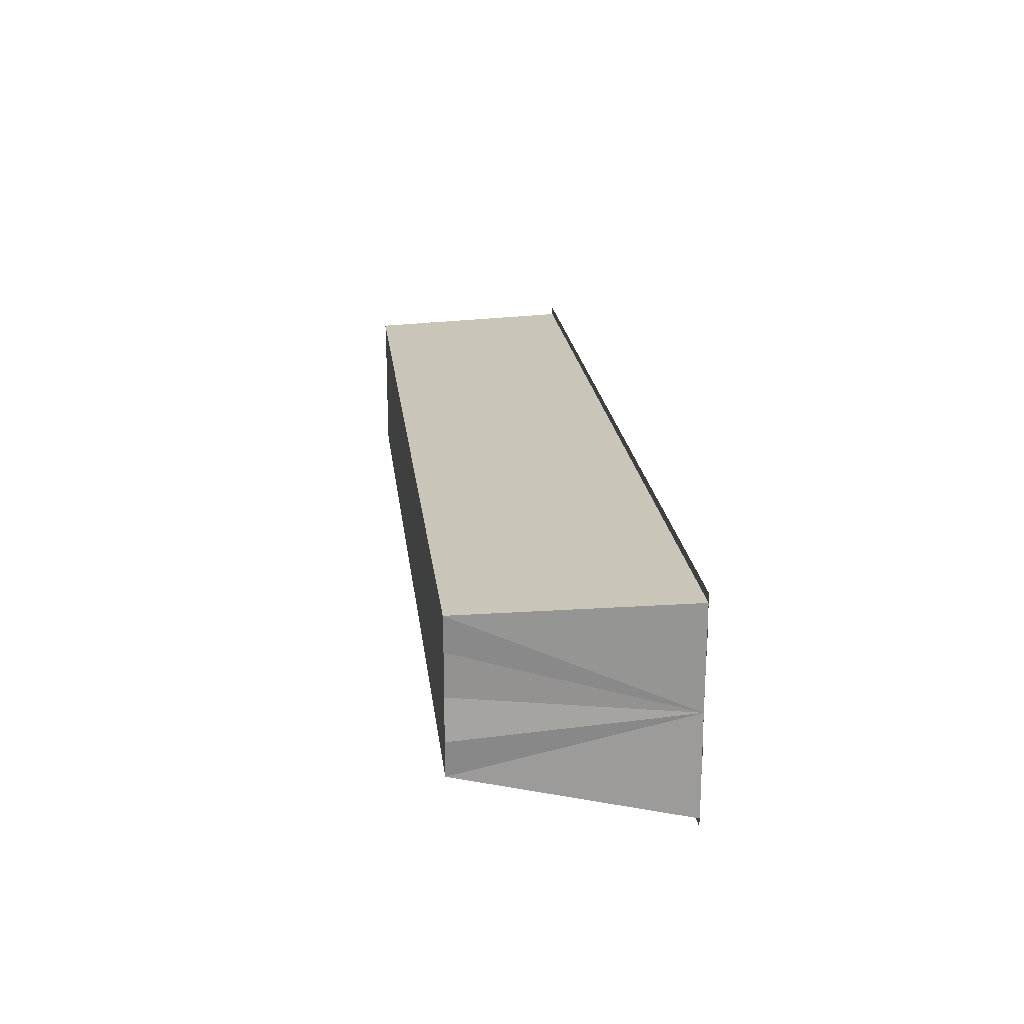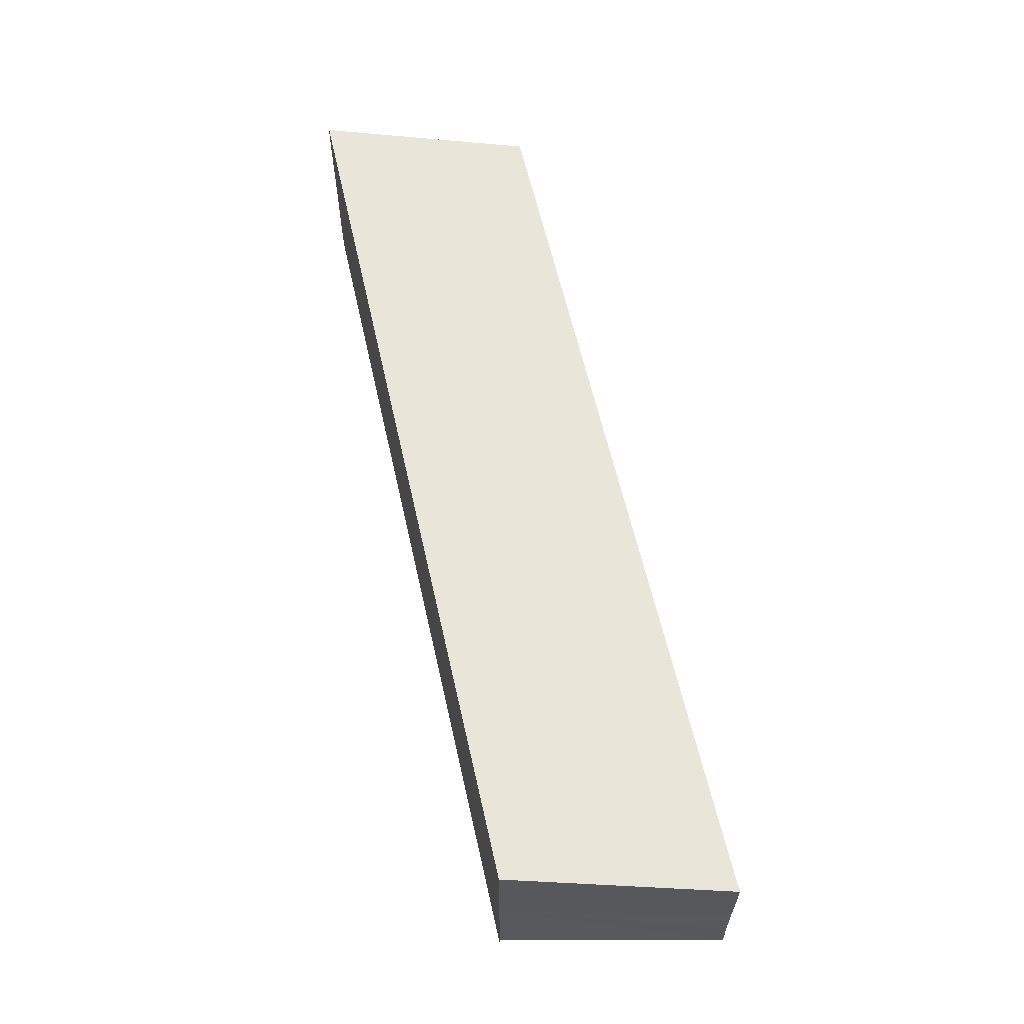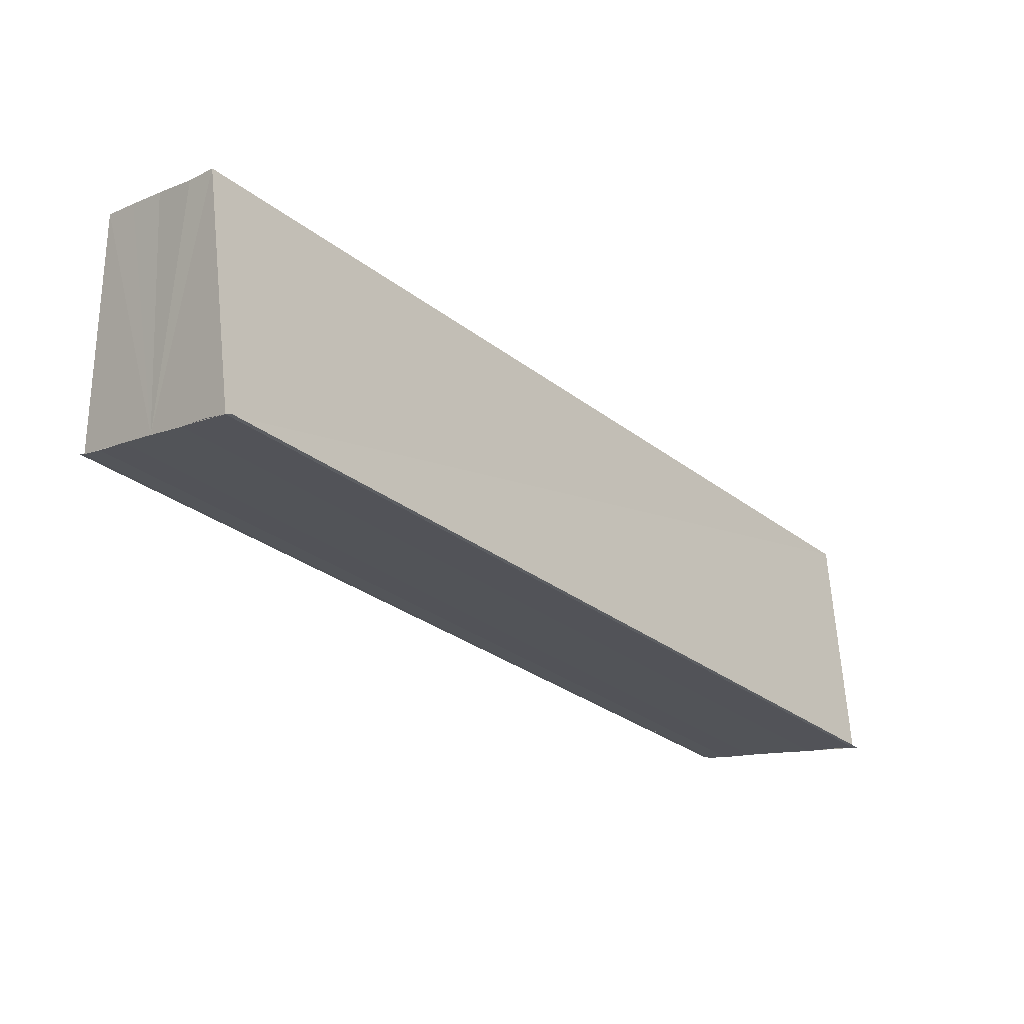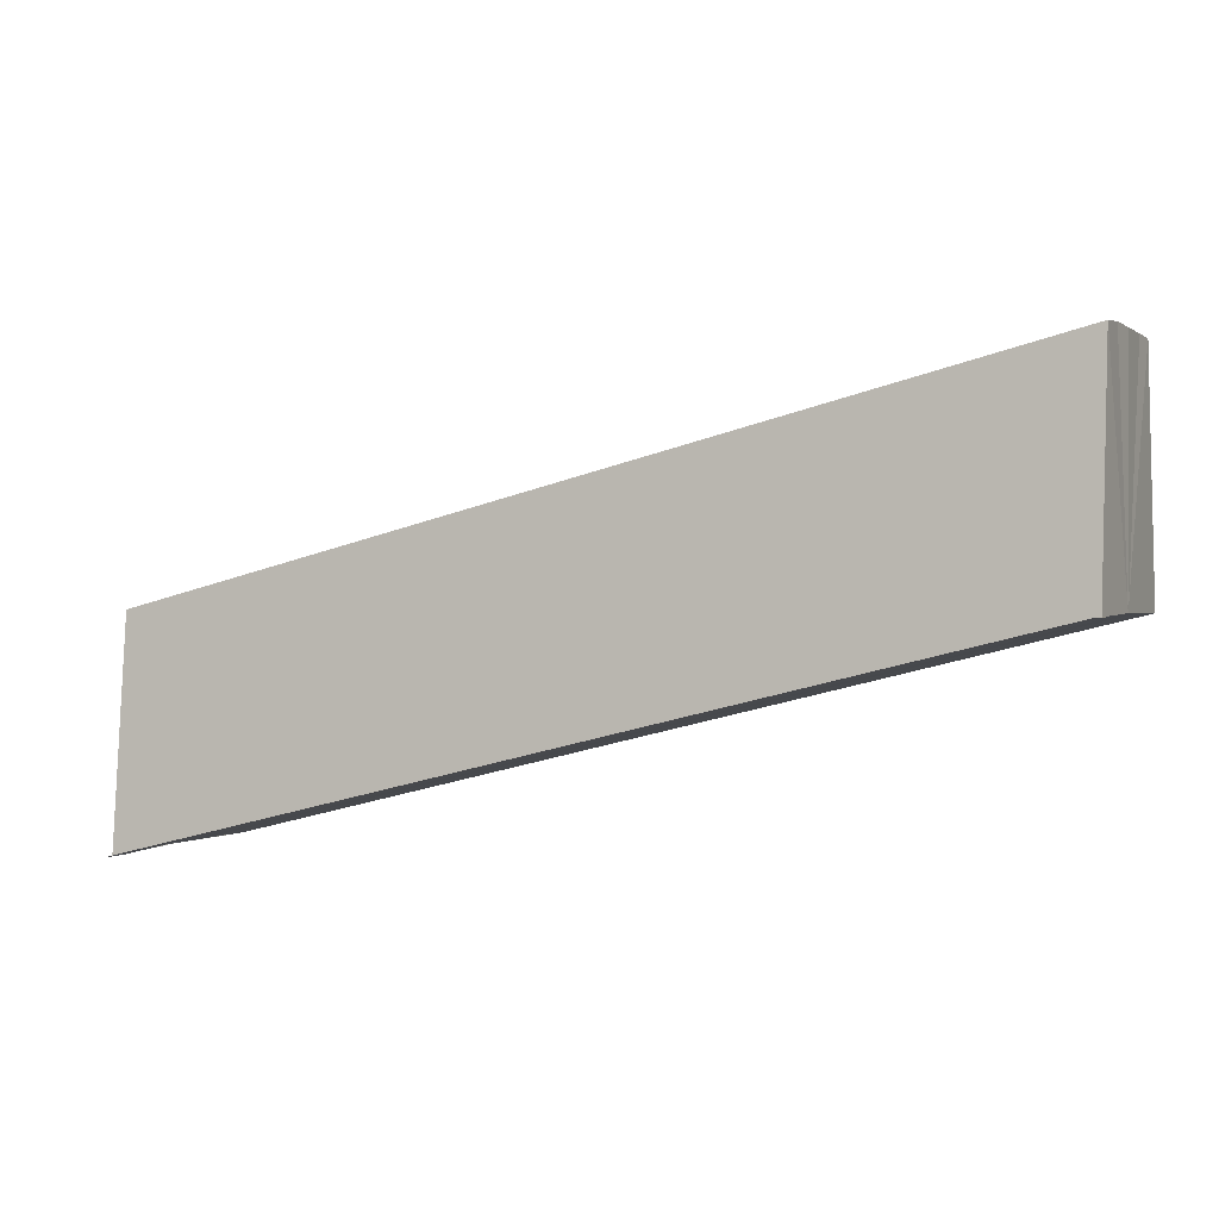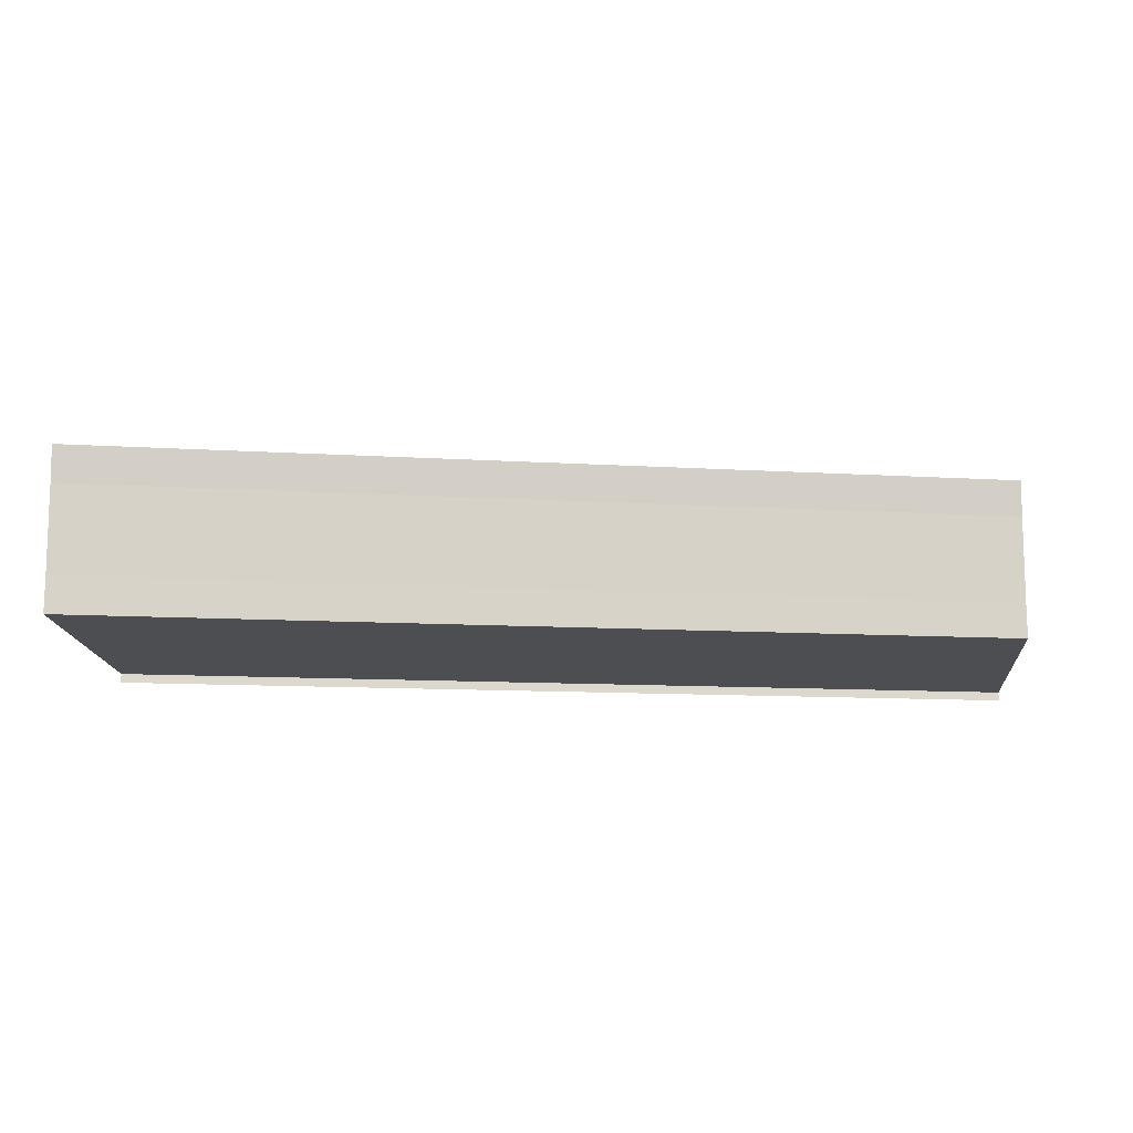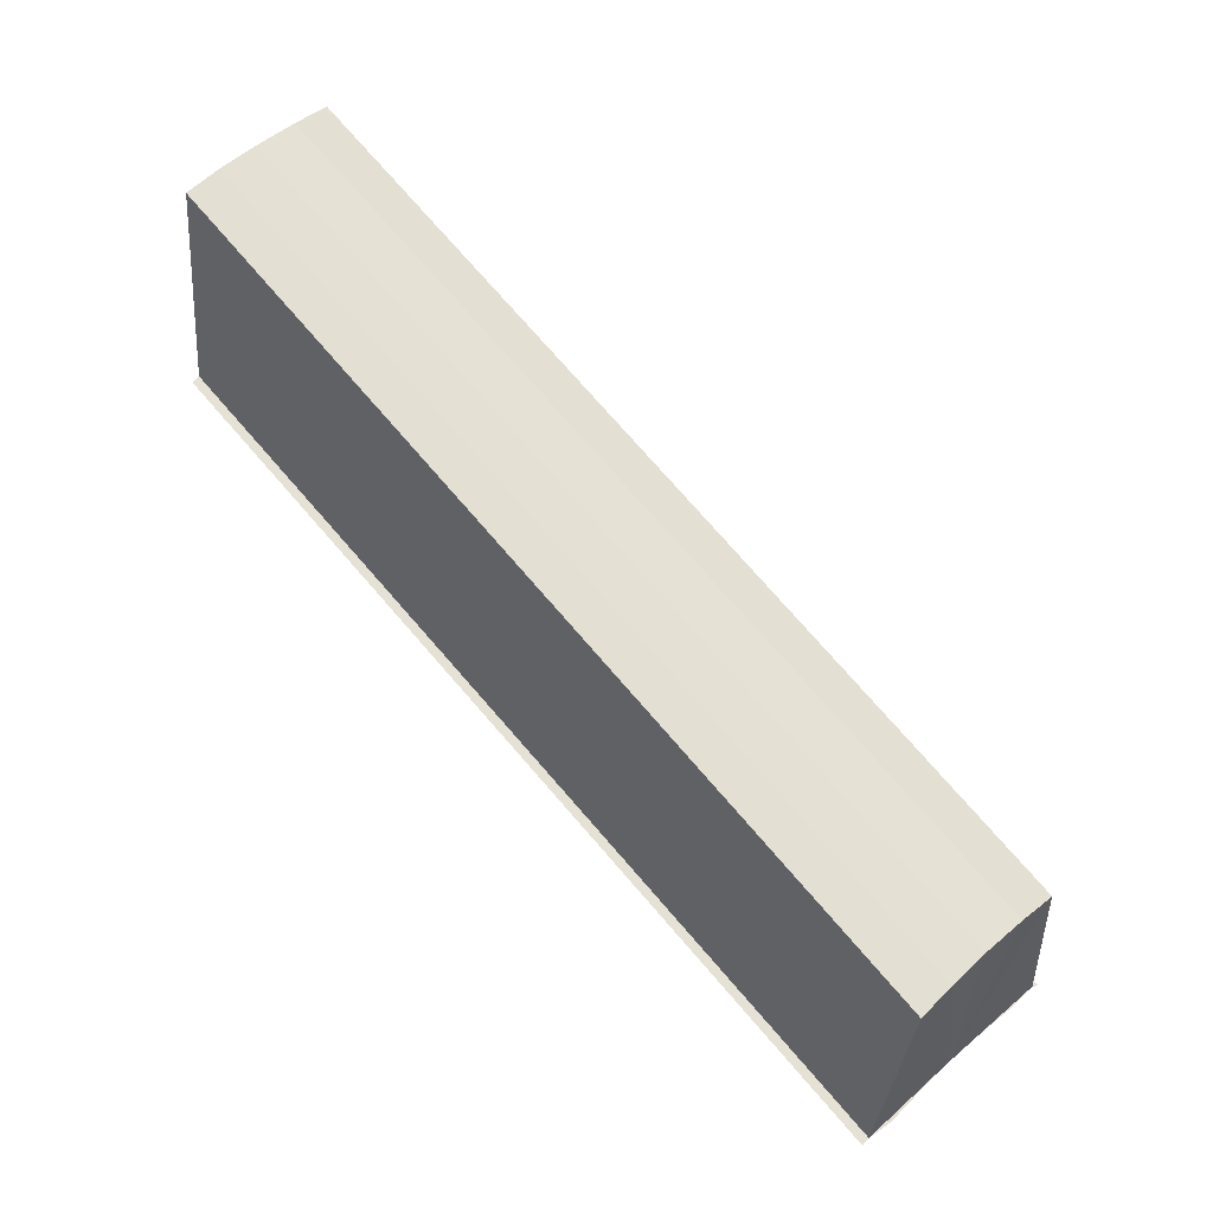
<metadata>
{"format":"obj","ext":"obj","renderer":"f3d","projection":"perspective","resolution":1024,"background":"white","views":[{"elev":21.4,"azim":-82.8,"up":"+Z"},{"elev":61.1,"azim":91.3,"up":"+Z"},{"elev":-11.4,"azim":134.2,"up":"+Y"},{"elev":0.8,"azim":24.3,"up":"+Y"},{"elev":-10.7,"azim":-175.2,"up":"+Z"},{"elev":55.8,"azim":-132.5,"up":"+Y"}]}
</metadata>
<code>
o 4575
v 2161 1863 10.9
v 2161 1863 10.9
v 2161 1863 10.9
v 2161 1863 10.9
v 2161 1863 10.9
v 2161 1863 10.9
v 2161 1863 10.9
v 2161 1863 10.9
v 2161 1863 10.9
v 2161 1863 10.9
v 2161 1863 10.9
v 2161 1863 10.9
v 2161 1863 10.9
v 2161 1863 10.9
v 2161 1863 10.9
v 2161 1863 10.9
v 2161 1863 10.9
v 2161 1863 10.9
v 2161 1863 10.9
v 2161 1863 10.9
v 2161 1863 10.9
v 2161 1863 10.9
v 2161 1863 10.9
v 2161 1863 10.9
v 2161 1863 10.9
v 2161 1863 10.9
v 2161 1863 10.9
v 2161 1863 10.9
v 2161 1863 10.9
v 2161 1863 10.9
v 2161 1863 10.9
v 2161 1863 10.9
v 2161 1863 10.9
v 2161 1863 10.9
v 2161 1863 10.9
v 2161 1863 10.9
v 2161 1863 10.9
v 2161 1863 10.9
v 2161 1863 10.9
v 2161 1863 10.9
v 2161 1863 10.9
v 2161 1863 10.9
v 2161 1863 10.9
v 2161 1863 10.9
v 2161 1863 10.9
v 2161 1863 10.9
v 2161 1863 10.9
v 2161 1863 10.9
v 2161 1863 10.9
v 2161 1863 10.9
v 2161 1863 10.9
v 2161 1863 10.9
v 2161 1863 10.9
v 2161 1863 10.9
v 2161 1863 10.9
v 2161 1863 10.9
v 2161 1863 10.9
v 2161 1863 10.9
v 2161 1863 10.9
v 2161 1863 10.9
f 1 2 3
f 3 2 4
f 2 5 4
f 4 5 6
f 5 7 6
f 6 8 9
f 3 9 10
f 11 8 12
f 13 14 11
f 1 15 8
f 1 16 15
f 1 17 16
f 18 15 19
f 1 20 17
f 18 21 22
f 1 23 20
f 24 25 18
f 24 26 18
f 1 27 23
f 28 27 29
f 30 27 29
f 31 32 28
f 33 32 30
f 34 23 35
f 36 37 34
f 3 35 38
f 3 34 39
f 3 40 34
f 40 41 34
f 42 36 40
f 3 43 40
f 43 44 40
f 45 42 43
f 3 46 43
f 46 47 43
f 48 45 49
f 50 1 3
f 51 1 50
f 52 51 50
f 53 51 52
f 54 53 52
f 55 53 56
f 57 58 56
f 56 59 60

</code>
